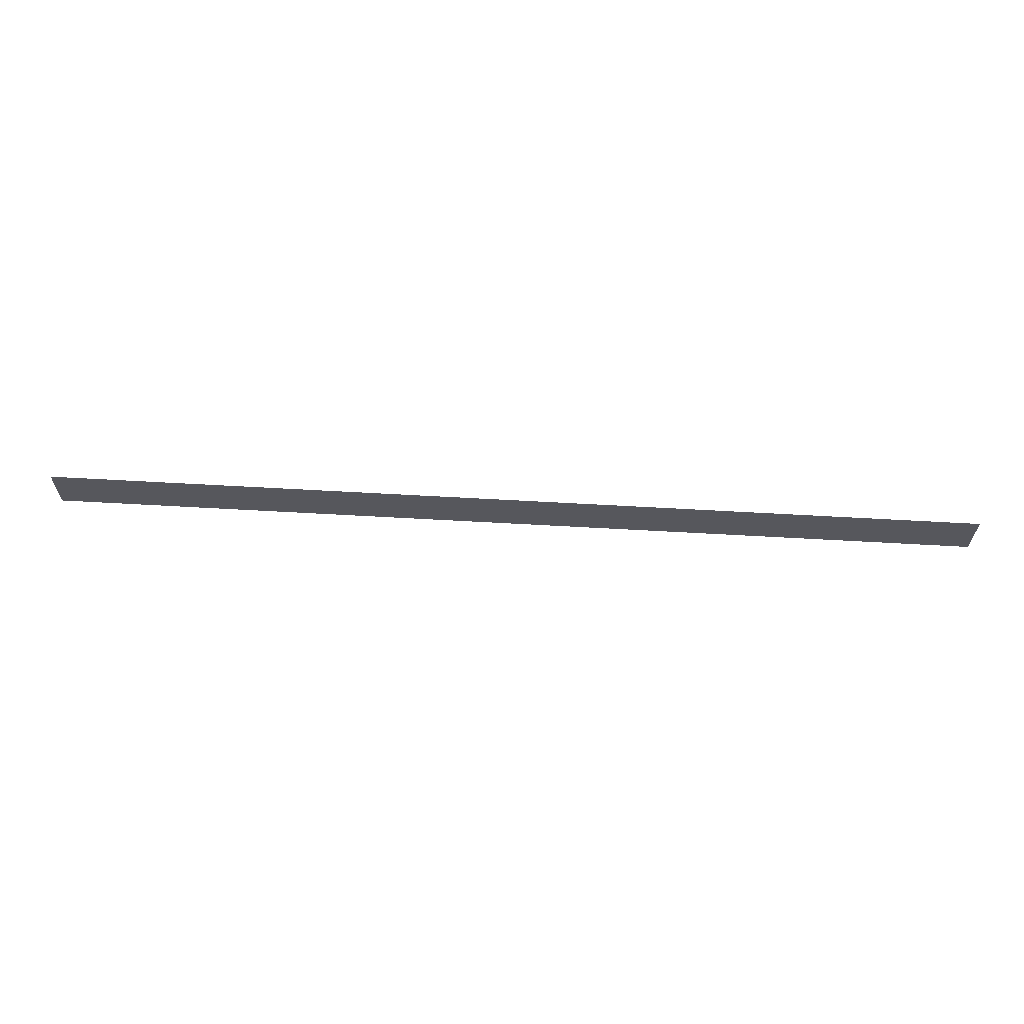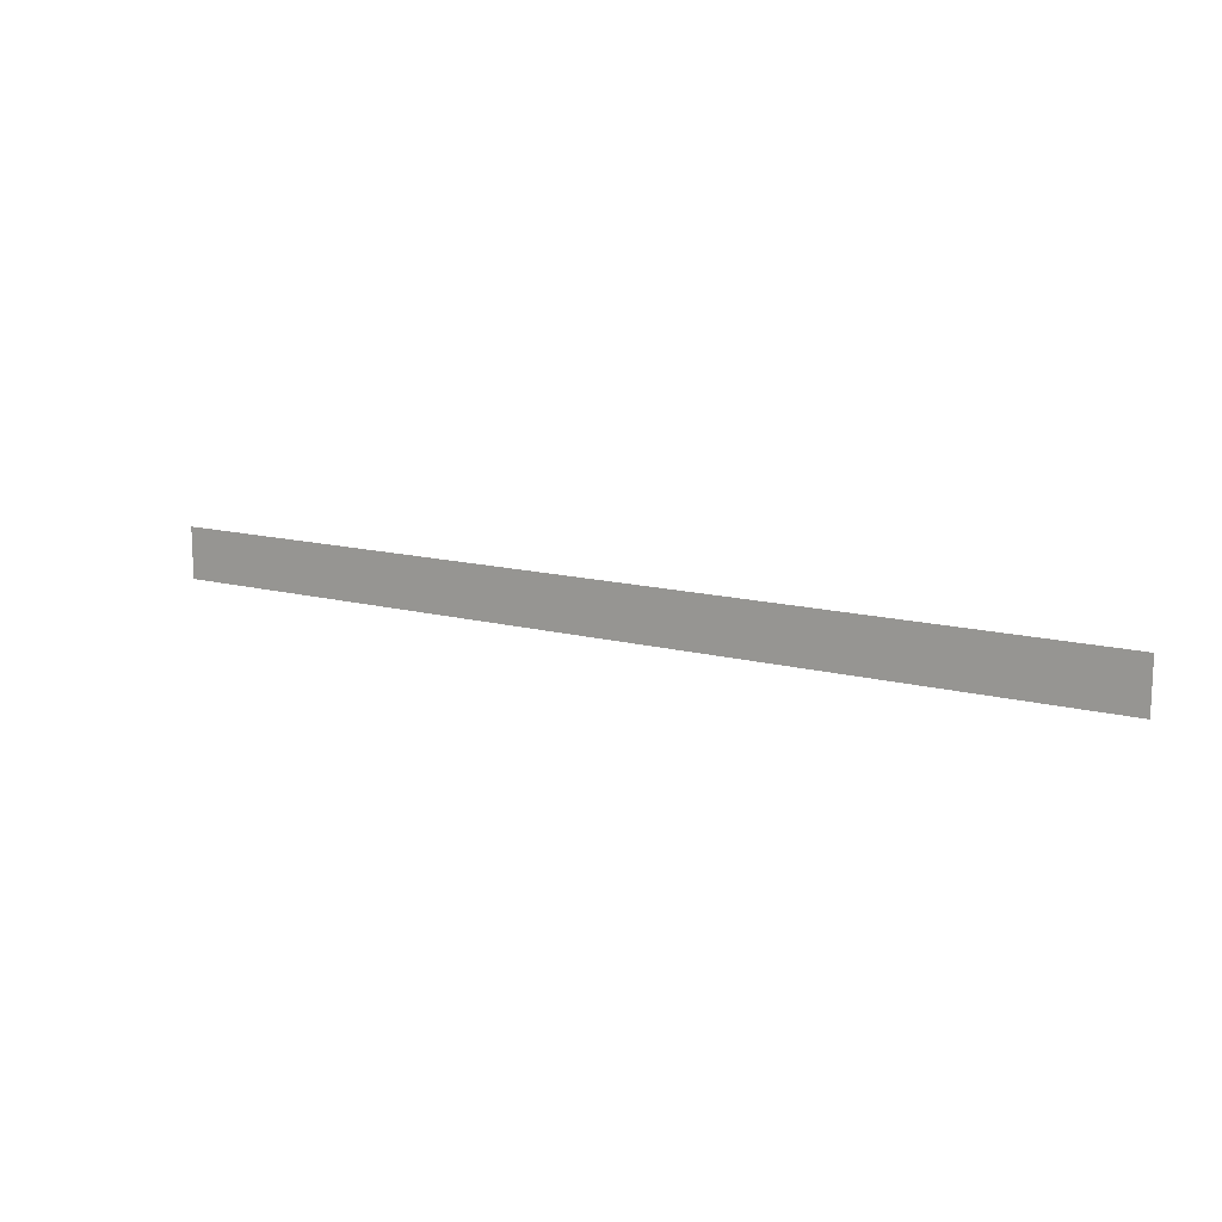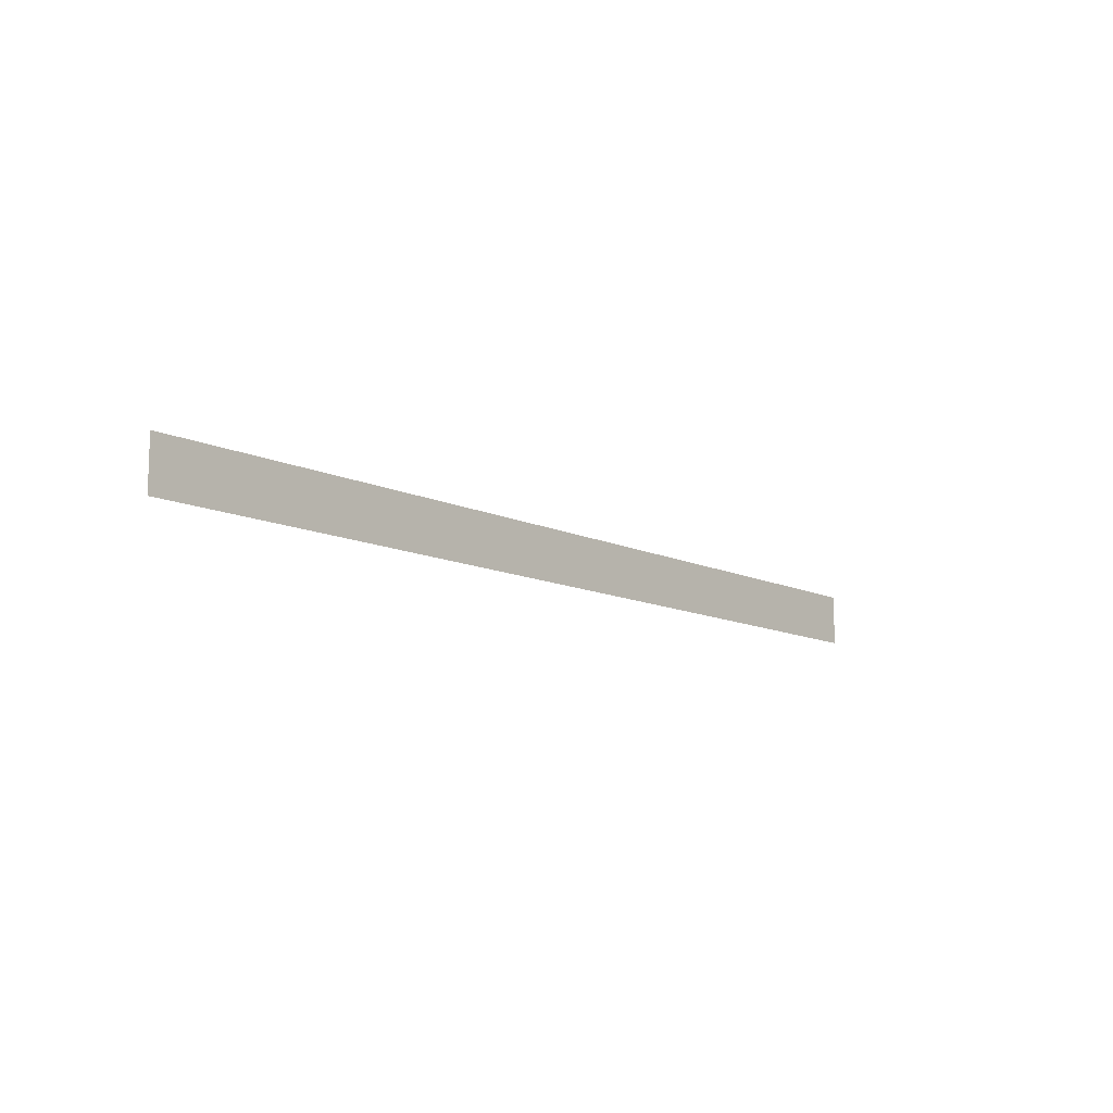
<metadata>
{"format":"obj","ext":"obj","renderer":"f3d","projection":"perspective","resolution":1024,"background":"white","views":[{"elev":62.5,"azim":-176.7,"up":"+Z"},{"elev":13.6,"azim":30.6,"up":"+Z"},{"elev":-11.7,"azim":131.4,"up":"+Z"}]}
</metadata>
<code>
v -1.139 0 -0.4948
v -1.139 0 -0.6202
v -1.107 0 -0.6202
v -1.107 0 -0.4948
v -1.076 0 -0.6202
v -1.044 0 -0.6202
v -1.044 0 -0.5224
v -1.076 0 -0.4948
v -0.8646 0 -0.4948
v -0.896 0 -0.4948
v -0.896 0 -0.5926
v -0.8646 0 -0.6202
v -1.044 0 -0.5224
v -0.9046 0 -0.6202
v -0.8646 0 -0.6202
v -0.896 0 -0.5926
v -1.076 0 -0.4948
v -1.044 0 -0.5224
v -0.896 0 -0.5926
v -1.036 0 -0.4948
v -0.712 0 -0.5224
v -0.622 0 -0.5224
v -0.622 0 -0.4948
v -0.8333 0 -0.4948
v -0.8333 0 -0.5224
v -0.7433 0 -0.5224
v -0.7433 0 -0.6202
v -0.712 0 -0.6202
v -0.712 0 -0.5224
v -0.7433 0 -0.5224
v -0.622 0 -0.4948
v -0.8333 0 -0.4948
v -0.7433 0 -0.5224
v -0.712 0 -0.5224
v -0.5907 0 -0.4948
v -0.5594 0 -0.5224
v -0.3795 0 -0.5224
v -0.3795 0 -0.4948
v -0.5594 0 -0.5224
v -0.5907 0 -0.4948
v -0.5594 0 -0.5437
v -0.5594 0 -0.5926
v -0.5907 0 -0.6202
v -0.3795 0 -0.6202
v -0.3795 0 -0.5926
v -0.5907 0 -0.6202
v -0.5594 0 -0.5926
v -0.5594 0 -0.5713
v -0.5594 0 -0.5437
v -0.5594 0 -0.5713
v -0.3795 0 -0.5713
v -0.3795 0 -0.5437
v -0.5907 0 -0.4948
v -0.5907 0 -0.6202
v -0.5594 0 -0.5713
v -0.5594 0 -0.5437
v -0.3168 0 -0.4948
v -0.3482 0 -0.4948
v -0.3482 0 -0.6202
v -0.3168 0 -0.5926
v -0.1369 0 -0.6202
v -0.1369 0 -0.5926
v -0.3168 0 -0.5926
v -0.3482 0 -0.6202
v -0.1056 0 -0.6202
v -0.07425 0 -0.5926
v -0.07425 0 -0.4948
v -0.1056 0 -0.4948
v 0.1056 0 -0.6202
v 0.1056 0 -0.5926
v -0.07425 0 -0.5926
v -0.1056 0 -0.6202
v 0.1369 0 -0.4948
v 0.1369 0 -0.6202
v 0.1683 0 -0.6202
v 0.1683 0 -0.4948
v 0.4108 0 -0.5437
v 0.3681 0 -0.5713
v 0.3722 0 -0.572
v 0.4108 0 -0.5437
v 0.3785 0 -0.5771
v 0.3795 0 -0.5812
v 0.3722 0 -0.572
v 0.3759 0 -0.5739
v 0.4108 0 -0.5437
v 0.4108 0 -0.5437
v 0.3759 0 -0.5739
v 0.3785 0 -0.5771
v 0.231 0 -0.5827
v 0.1996 0 -0.5926
v 0.2023 0 -0.6038
v 0.232 0 -0.5868
v 0.1996 0 -0.5926
v 0.231 0 -0.5827
v 0.231 0 -0.5323
v 0.1996 0 -0.5224
v 0.3053 0 -0.5437
v 0.3053 0 -0.5713
v 0.3681 0 -0.5713
v 0.4108 0 -0.5437
v 0.2096 0 -0.6128
v 0.2346 0 -0.59
v 0.232 0 -0.5868
v 0.2023 0 -0.6038
v 0.2383 0 -0.5919
v 0.2346 0 -0.59
v 0.2096 0 -0.6128
v 0.2196 0 -0.6183
v 0.3795 0 -0.5827
v 0.4108 0 -0.5926
v 0.4108 0 -0.5437
v 0.3795 0 -0.5812
v 0.3759 0 -0.59
v 0.4009 0 -0.6128
v 0.4082 0 -0.6038
v 0.3785 0 -0.5868
v 0.4108 0 -0.5926
v 0.3795 0 -0.5827
v 0.3785 0 -0.5868
v 0.4082 0 -0.6038
v 0.3681 0 -0.5926
v 0.3795 0 -0.6202
v 0.3909 0 -0.6183
v 0.3722 0 -0.5919
v 0.4009 0 -0.6128
v 0.3759 0 -0.59
v 0.3722 0 -0.5919
v 0.3909 0 -0.6183
v 0.2196 0 -0.6183
v 0.231 0 -0.6202
v 0.2424 0 -0.5926
v 0.2383 0 -0.5919
v 0.3795 0 -0.6202
v 0.3681 0 -0.5926
v 0.2424 0 -0.5926
v 0.231 0 -0.6202
v 0.4108 0 -0.5224
v 0.4108 0 -0.4948
v 0.231 0 -0.4948
v 0.2424 0 -0.5224
v 0.2096 0 -0.5022
v 0.2346 0 -0.525
v 0.2383 0 -0.5231
v 0.2196 0 -0.4967
v 0.2196 0 -0.4967
v 0.2383 0 -0.5231
v 0.2424 0 -0.5224
v 0.231 0 -0.4948
v 0.1996 0 -0.5224
v 0.231 0 -0.5323
v 0.232 0 -0.5282
v 0.2023 0 -0.5112
v 0.2023 0 -0.5112
v 0.232 0 -0.5282
v 0.2346 0 -0.525
v 0.2096 0 -0.5022
v 0.6534 0 -0.6202
v 0.6534 0 -0.5926
v 0.4736 0 -0.5926
v 0.4422 0 -0.6202
v 0.4422 0 -0.6202
v 0.4736 0 -0.5926
v 0.4736 0 -0.5713
v 0.6534 0 -0.5224
v 0.6534 0 -0.4948
v 0.4422 0 -0.4948
v 0.4736 0 -0.5224
v 0.4736 0 -0.5224
v 0.4422 0 -0.4948
v 0.4736 0 -0.5437
v 0.4422 0 -0.6202
v 0.4736 0 -0.5713
v 0.4736 0 -0.5437
v 0.4422 0 -0.4948
v 0.4736 0 -0.5437
v 0.4736 0 -0.5713
v 0.6534 0 -0.5713
v 0.6534 0 -0.5437
v 0.896 0 -0.4948
v 0.8646 0 -0.4948
v 0.8646 0 -0.5926
v 0.896 0 -0.6202
v 0.6847 0 -0.6202
v 0.7161 0 -0.6202
v 0.7161 0 -0.5224
v 0.6847 0 -0.4948
v 0.6847 0 -0.4948
v 0.7161 0 -0.5224
v 0.8646 0 -0.5926
v 0.7248 0 -0.4948
v 0.7161 0 -0.5224
v 0.8559 0 -0.6202
v 0.896 0 -0.6202
v 0.8646 0 -0.5926
v 1.049 0 -0.5224
v 1.139 0 -0.5224
v 1.139 0 -0.4948
v 0.9273 0 -0.4948
v 0.9273 0 -0.5224
v 1.017 0 -0.5224
v 1.049 0 -0.5224
v 1.017 0 -0.5224
v 1.017 0 -0.6202
v 1.049 0 -0.6202
v 1.017 0 -0.5224
v 1.049 0 -0.5224
v 1.139 0 -0.4948
v 0.9273 0 -0.4948
v -1.107 0 -0.4948
v -1.107 0 -0.6202
v -1.076 0 -0.6202
v -1.076 0 -0.4948
v -1.044 0 -0.5224
v -1.044 0 -0.6202
v -0.9046 0 -0.6202
v -1.036 0 -0.4948
v -0.896 0 -0.5926
v -0.896 0 -0.4948
v -0.8646 0 -0.4948
v -0.8646 0 -0.6202
v -0.8333 0 -0.5224
v -0.8333 0 -0.4948
v -0.8646 0 -0.6202
v -0.7433 0 -0.6202
v -0.7433 0 -0.5224
v -0.8333 0 -0.5224
v -0.622 0 -0.4948
v -0.622 0 -0.5224
v -0.5907 0 -0.6202
v -0.5907 0 -0.4948
v -0.5907 0 -0.6202
v -0.622 0 -0.5224
v -0.712 0 -0.5224
v -0.712 0 -0.6202
v -0.5594 0 -0.5224
v -0.5594 0 -0.5437
v -0.3795 0 -0.5437
v -0.3795 0 -0.5224
v -0.5594 0 -0.5713
v -0.5594 0 -0.5926
v -0.3795 0 -0.5926
v -0.3795 0 -0.5713
v -0.3482 0 -0.4948
v -0.3795 0 -0.5437
v -0.3795 0 -0.5713
v -0.3482 0 -0.6202
v -0.3795 0 -0.4948
v -0.3795 0 -0.5224
v -0.3482 0 -0.4948
v -0.3482 0 -0.4948
v -0.3795 0 -0.5224
v -0.3795 0 -0.5437
v -0.3795 0 -0.5713
v -0.3795 0 -0.5926
v -0.3482 0 -0.6202
v -0.3482 0 -0.6202
v -0.3795 0 -0.5926
v -0.3795 0 -0.6202
v -0.3168 0 -0.4948
v -0.3168 0 -0.5926
v -0.1369 0 -0.5926
v -0.1056 0 -0.4948
v -0.1056 0 -0.4948
v -0.1369 0 -0.5926
v -0.1369 0 -0.6202
v -0.1056 0 -0.6202
v -0.07425 0 -0.4948
v -0.07425 0 -0.5926
v 0.1056 0 -0.5926
v 0.1369 0 -0.4948
v 0.1056 0 -0.5926
v 0.1056 0 -0.6202
v 0.1369 0 -0.6202
v 0.1369 0 -0.4948
v 0.1683 0 -0.4948
v 0.1683 0 -0.6202
v 0.1996 0 -0.5926
v 0.1996 0 -0.5224
v 0.1683 0 -0.4948
v 0.1996 0 -0.5224
v 0.2023 0 -0.5112
v 0.1683 0 -0.4948
v 0.2023 0 -0.5112
v 0.2096 0 -0.5022
v 0.1683 0 -0.4948
v 0.2096 0 -0.5022
v 0.2196 0 -0.4967
v 0.1683 0 -0.4948
v 0.2196 0 -0.4967
v 0.231 0 -0.4948
v 0.1683 0 -0.6202
v 0.2023 0 -0.6038
v 0.1996 0 -0.5926
v 0.2023 0 -0.6038
v 0.1683 0 -0.6202
v 0.2096 0 -0.6128
v 0.2096 0 -0.6128
v 0.1683 0 -0.6202
v 0.2196 0 -0.6183
v 0.2196 0 -0.6183
v 0.1683 0 -0.6202
v 0.231 0 -0.6202
v 0.3722 0 -0.572
v 0.3681 0 -0.5713
v 0.3053 0 -0.5713
v 0.3759 0 -0.5739
v 0.3785 0 -0.5771
v 0.3759 0 -0.5739
v 0.3053 0 -0.5713
v 0.3795 0 -0.5812
v 0.3795 0 -0.5827
v 0.3795 0 -0.5812
v 0.3053 0 -0.5713
v 0.2424 0 -0.5926
v 0.3785 0 -0.5868
v 0.3795 0 -0.5827
v 0.2424 0 -0.5926
v 0.3759 0 -0.59
v 0.3681 0 -0.5926
v 0.3722 0 -0.5919
v 0.3759 0 -0.59
v 0.2424 0 -0.5926
v 0.2383 0 -0.5919
v 0.2424 0 -0.5926
v 0.3053 0 -0.5713
v 0.2346 0 -0.59
v 0.232 0 -0.5868
v 0.2346 0 -0.59
v 0.3053 0 -0.5713
v 0.231 0 -0.5827
v 0.231 0 -0.5827
v 0.3053 0 -0.5713
v 0.3053 0 -0.5437
v 0.231 0 -0.5323
v 0.232 0 -0.5282
v 0.231 0 -0.5323
v 0.3053 0 -0.5437
v 0.2346 0 -0.525
v 0.2424 0 -0.5224
v 0.2383 0 -0.5231
v 0.2346 0 -0.525
v 0.3053 0 -0.5437
v 0.2424 0 -0.5224
v 0.3053 0 -0.5437
v 0.4108 0 -0.5437
v 0.4108 0 -0.5224
v 0.4108 0 -0.4948
v 0.4108 0 -0.5224
v 0.4422 0 -0.4948
v 0.4422 0 -0.4948
v 0.4108 0 -0.5224
v 0.4108 0 -0.5437
v 0.4422 0 -0.4948
v 0.4108 0 -0.5437
v 0.4108 0 -0.5926
v 0.4422 0 -0.6202
v 0.4108 0 -0.5926
v 0.4082 0 -0.6038
v 0.4422 0 -0.6202
v 0.4082 0 -0.6038
v 0.4009 0 -0.6128
v 0.4422 0 -0.6202
v 0.4422 0 -0.6202
v 0.4009 0 -0.6128
v 0.3909 0 -0.6183
v 0.3909 0 -0.6183
v 0.3795 0 -0.6202
v 0.4422 0 -0.6202
v 0.4736 0 -0.5224
v 0.4736 0 -0.5437
v 0.6534 0 -0.5437
v 0.6534 0 -0.5224
v 0.4736 0 -0.5713
v 0.4736 0 -0.5926
v 0.6534 0 -0.5926
v 0.6534 0 -0.5713
v 0.6847 0 -0.4948
v 0.6534 0 -0.5437
v 0.6534 0 -0.5713
v 0.6847 0 -0.6202
v 0.6534 0 -0.4948
v 0.6534 0 -0.5224
v 0.6847 0 -0.4948
v 0.6847 0 -0.4948
v 0.6534 0 -0.5224
v 0.6534 0 -0.5437
v 0.6534 0 -0.5713
v 0.6534 0 -0.5926
v 0.6847 0 -0.6202
v 0.6847 0 -0.6202
v 0.6534 0 -0.5926
v 0.6534 0 -0.6202
v 0.7161 0 -0.5224
v 0.7161 0 -0.6202
v 0.8559 0 -0.6202
v 0.8646 0 -0.5926
v 0.8646 0 -0.4948
v 0.7248 0 -0.4948
v 0.896 0 -0.4948
v 0.896 0 -0.6202
v 0.9273 0 -0.5224
v 0.9273 0 -0.4948
v 0.896 0 -0.6202
v 1.017 0 -0.6202
v 1.017 0 -0.5224
v 0.9273 0 -0.5224
v 1.049 0 -0.5224
v 1.049 0 -0.6202
v 1.139 0 -0.6202
v 1.139 0 -0.5224
g mesh7296005
f 1 2 3
f 3 4 1
f 5 6 7
f 7 8 5
f 9 10 11
f 11 12 9
f 13 14 15
f 15 16 13
f 17 18 19
f 19 20 17
f 21 22 23
f 24 25 26
f 27 28 29
f 29 30 27
f 31 32 33
f 33 34 31
f 35 36 37
f 37 38 35
f 39 40 41
f 42 43 44
f 44 45 42
f 46 47 48
f 49 50 51
f 51 52 49
f 53 54 55
f 55 56 53
f 57 58 59
f 59 60 57
f 61 62 63
f 63 64 61
f 65 66 67
f 67 68 65
f 69 70 71
f 71 72 69
f 73 74 75
f 75 76 73
f 77 78 79
f 80 81 82
f 83 84 85
f 86 87 88
f 89 90 91
f 91 92 89
f 93 94 95
f 95 96 93
f 97 98 99
f 99 100 97
f 101 102 103
f 103 104 101
f 105 106 107
f 107 108 105
f 109 110 111
f 111 112 109
f 113 114 115
f 115 116 113
f 117 118 119
f 119 120 117
f 121 122 123
f 123 124 121
f 125 126 127
f 127 128 125
f 129 130 131
f 131 132 129
f 133 134 135
f 135 136 133
f 137 138 139
f 139 140 137
f 141 142 143
f 143 144 141
f 145 146 147
f 147 148 145
f 149 150 151
f 151 152 149
f 153 154 155
f 155 156 153
f 157 158 159
f 159 160 157
f 161 162 163
f 164 165 166
f 166 167 164
f 168 169 170
f 171 172 173
f 173 174 171
f 175 176 177
f 177 178 175
f 179 180 181
f 181 182 179
f 183 184 185
f 185 186 183
f 187 188 189
f 189 190 187
f 191 192 193
f 193 194 191
f 195 196 197
f 198 199 200
f 201 202 203
f 203 204 201
f 205 206 207
f 207 208 205
f 209 210 211
f 211 212 209
f 213 214 215
f 216 217 218
f 219 220 221
f 221 222 219
f 223 224 225
f 225 226 223
f 227 228 229
f 229 230 227
f 231 232 233
f 233 234 231
f 235 236 237
f 237 238 235
f 239 240 241
f 241 242 239
f 243 244 245
f 245 246 243
f 247 248 249
f 250 251 252
f 253 254 255
f 256 257 258
f 259 260 261
f 261 262 259
f 263 264 265
f 265 266 263
f 267 268 269
f 269 270 267
f 271 272 273
f 273 274 271
f 275 276 277
f 277 278 275
f 279 280 281
f 282 283 284
f 285 286 287
f 288 289 290
f 291 292 293
f 294 295 296
f 297 298 299
f 300 301 302
f 303 304 305
f 305 306 303
f 307 308 309
f 309 310 307
f 311 312 313
f 313 314 311
f 315 316 317
f 317 318 315
f 319 320 321
f 321 322 319
f 323 324 325
f 325 326 323
f 327 328 329
f 329 330 327
f 331 332 333
f 333 334 331
f 335 336 337
f 337 338 335
f 339 340 341
f 341 342 339
f 343 344 345
f 345 346 343
f 347 348 349
f 350 351 352
f 353 354 355
f 355 356 353
f 357 358 359
f 360 361 362
f 363 364 365
f 366 367 368
f 369 370 371
f 371 372 369
f 373 374 375
f 375 376 373
f 377 378 379
f 379 380 377
f 381 382 383
f 384 385 386
f 387 388 389
f 390 391 392
f 393 394 395
f 396 397 398
f 399 400 401
f 401 402 399
f 403 404 405
f 405 406 403
f 407 408 409
f 409 410 407

</code>
